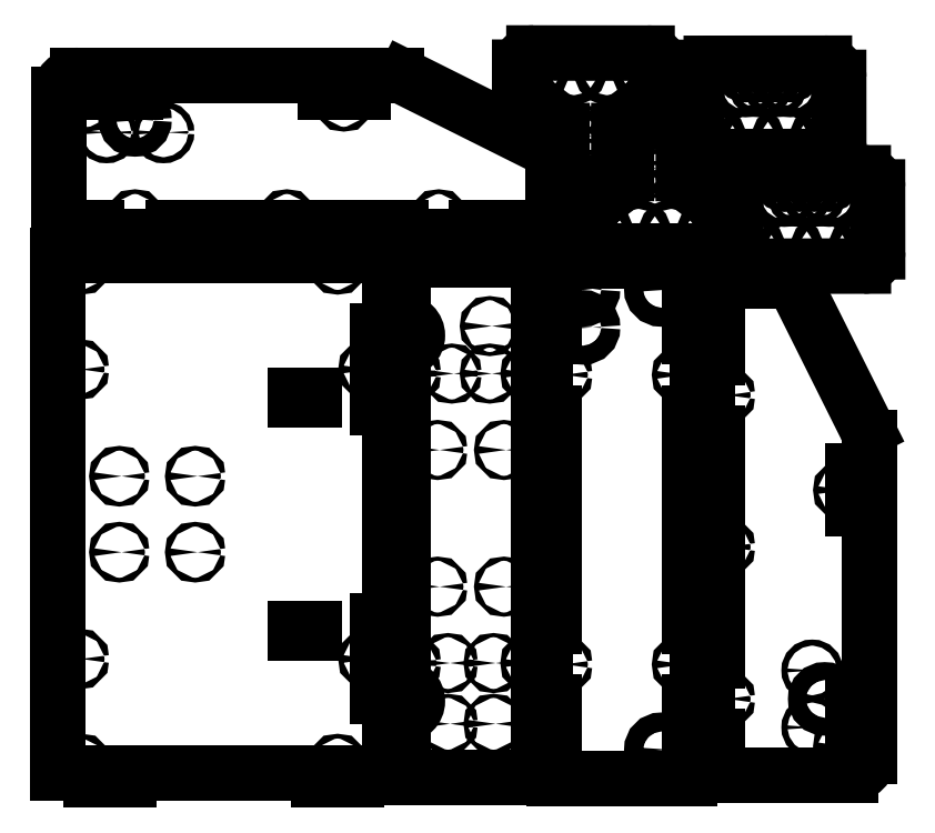
<metadata>
{"format":"dxf","ext":"dxf","renderer":"ezdxf+matplotlib","layout":"modelspace","background":"white","min_lineweight":24,"dpi":150}
</metadata>
<code>
0
SECTION
2
ENTITIES
0
LINE
8
IV_OUTER_PROFILE
10
1.961
20
0.2544
11
1.961
21
0.06688
0
LINE
8
IV_OUTER_PROFILE
10
6.961
20
0.2544
11
1.961
21
0.2544
0
LINE
8
IV_OUTER_PROFILE
10
6.961
20
0.06688
11
6.961
21
0.2544
0
LINE
8
IV_OUTER_PROFILE
10
7.961
20
0.06688
11
6.961
21
0.06688
0
LINE
8
IV_OUTER_PROFILE
10
7.961
20
0.2544
11
7.961
21
0.06688
0
LINE
8
IV_OUTER_PROFILE
10
8.836
20
0.2544
11
7.961
21
0.2544
0
LINE
8
IV_OUTER_PROFILE
10
8.836
20
13.88
11
8.836
21
0.2544
0
LINE
8
IV_OUTER_PROFILE
10
7.961
20
13.88
11
8.836
21
13.88
0
LINE
8
IV_OUTER_PROFILE
10
7.961
20
14.07
11
7.961
21
13.88
0
LINE
8
IV_OUTER_PROFILE
10
6.961
20
14.07
11
7.961
21
14.07
0
LINE
8
IV_OUTER_PROFILE
10
6.961
20
13.88
11
6.961
21
14.07
0
LINE
8
IV_OUTER_PROFILE
10
1.961
20
13.88
11
6.961
21
13.88
0
LINE
8
IV_OUTER_PROFILE
10
1.961
20
14.07
11
1.961
21
13.88
0
LINE
8
IV_OUTER_PROFILE
10
0.9605
20
14.07
11
1.961
21
14.07
0
LINE
8
IV_OUTER_PROFILE
10
0.9605
20
13.88
11
0.9605
21
14.07
0
LINE
8
IV_OUTER_PROFILE
10
0.08552
20
13.88
11
0.9605
21
13.88
0
LINE
8
IV_OUTER_PROFILE
10
0.08552
20
0.2544
11
0.08552
21
13.88
0
LINE
8
IV_OUTER_PROFILE
10
0.9605
20
0.2544
11
0.08552
21
0.2544
0
LINE
8
IV_OUTER_PROFILE
10
0.9605
20
0.06688
11
0.9605
21
0.2544
0
LINE
8
IV_OUTER_PROFILE
10
1.961
20
0.06688
11
0.9605
21
0.06688
0
CIRCLE
8
IV_INTERIOR_PROFILES
10
8.275
20
10.88
40
0.0625
0
CIRCLE
8
IV_INTERIOR_PROFILES
10
8.275
20
3.254
40
0.0625
0
LINE
8
IV_INTERIOR_PROFILES
10
8.525
20
4.254
11
8.711
21
4.254
0
LINE
8
IV_INTERIOR_PROFILES
10
8.711
20
4.254
11
8.711
21
2.254
0
LINE
8
IV_INTERIOR_PROFILES
10
8.711
20
2.254
11
8.525
21
2.254
0
LINE
8
IV_INTERIOR_PROFILES
10
8.525
20
2.254
11
8.525
21
4.254
0
LINE
8
IV_INTERIOR_PROFILES
10
8.525
20
11.88
11
8.711
21
11.88
0
LINE
8
IV_INTERIOR_PROFILES
10
8.711
20
11.88
11
8.711
21
9.879
0
LINE
8
IV_INTERIOR_PROFILES
10
8.711
20
9.879
11
8.525
21
9.879
0
LINE
8
IV_INTERIOR_PROFILES
10
8.525
20
9.879
11
8.525
21
11.88
0
CIRCLE
8
IV_INTERIOR_PROFILES
10
3.711
20
6.067
40
0.0625
0
CIRCLE
8
IV_INTERIOR_PROFILES
10
1.711
20
8.067
40
0.0625
0
CIRCLE
8
IV_INTERIOR_PROFILES
10
3.711
20
8.067
40
0.0625
0
CIRCLE
8
IV_INTERIOR_PROFILES
10
1.711
20
6.067
40
0.0625
0
CIRCLE
8
IV_INTERIOR_PROFILES
10
7.461
20
0.4844
40
0.0625
0
CIRCLE
8
IV_INTERIOR_PROFILES
10
0.6461
20
10.88
40
0.0625
0
CIRCLE
8
IV_INTERIOR_PROFILES
10
0.7105
20
13.65
40
0.0625
0
CIRCLE
8
IV_INTERIOR_PROFILES
10
0.7105
20
0.4844
40
0.0625
0
CIRCLE
8
IV_INTERIOR_PROFILES
10
0.6461
20
3.254
40
0.0625
0
CIRCLE
8
IV_INTERIOR_PROFILES
10
7.461
20
13.65
40
0.0625
0
LINE
8
IV_INTERIOR_PROFILES
10
6.336
20
4.067
11
6.836
21
4.067
0
LINE
8
IV_INTERIOR_PROFILES
10
6.836
20
4.067
11
6.836
21
3.942
0
LINE
8
IV_INTERIOR_PROFILES
10
6.836
20
3.942
11
6.336
21
3.942
0
LINE
8
IV_INTERIOR_PROFILES
10
6.336
20
3.942
11
6.336
21
4.067
0
LINE
8
IV_INTERIOR_PROFILES
10
6.336
20
10.19
11
6.836
21
10.19
0
LINE
8
IV_INTERIOR_PROFILES
10
6.836
20
10.19
11
6.836
21
10.07
0
LINE
8
IV_INTERIOR_PROFILES
10
6.836
20
10.07
11
6.336
21
10.07
0
LINE
8
IV_INTERIOR_PROFILES
10
6.336
20
10.07
11
6.336
21
10.19
0
LINE
8
IV_OUTER_PROFILE
10
9.187
20
13.77
11
12.75
21
13.77
0
LINE
8
IV_OUTER_PROFILE
10
12.75
20
0.146
11
9.187
21
0.146
0
CIRCLE
8
IV_INTERIOR_PROFILES
10
9.39
20
3.146
40
0.0625
0
CIRCLE
8
IV_INTERIOR_PROFILES
10
12.55
20
10.77
40
0.0625
0
CIRCLE
8
IV_INTERIOR_PROFILES
10
9.39
20
10.77
40
0.0625
0
CIRCLE
8
IV_INTERIOR_PROFILES
10
12.55
20
3.146
40
0.0625
0
LINE
8
IV_OUTER_PROFILE
10
12.75
20
13.77
11
12.75
21
0.146
0
LINE
8
IV_OUTER_PROFILE
10
13.18
20
13.74
11
16.74
21
13.74
0
LINE
8
IV_OUTER_PROFILE
10
16.74
20
0.1123
11
13.18
21
0.1123
0
CIRCLE
8
IV_INTERIOR_PROFILES
10
13.38
20
3.112
40
0.0625
0
CIRCLE
8
IV_INTERIOR_PROFILES
10
16.53
20
10.74
40
0.0625
0
CIRCLE
8
IV_INTERIOR_PROFILES
10
13.38
20
10.74
40
0.0625
0
CIRCLE
8
IV_INTERIOR_PROFILES
10
16.53
20
3.112
40
0.0625
0
LINE
8
IV_OUTER_PROFILE
10
16.74
20
13.74
11
16.74
21
11.74
0
LINE
8
IV_OUTER_PROFILE
10
13.18
20
0.1123
11
13.18
21
2.112
0
LINE
8
IV_OUTER_PROFILE
10
12.93
20
4.112
11
13.18
21
4.112
0
LINE
8
IV_OUTER_PROFILE
10
12.93
20
2.112
11
12.93
21
4.112
0
LINE
8
IV_OUTER_PROFILE
10
13.18
20
2.112
11
12.93
21
2.112
0
LINE
8
IV_OUTER_PROFILE
10
13.18
20
0.1123
11
13.18
21
2.112
0
LINE
8
IV_OUTER_PROFILE
10
16.74
20
2.112
11
16.74
21
0.1123
0
LINE
8
IV_OUTER_PROFILE
10
16.93
20
2.112
11
16.74
21
2.112
0
LINE
8
IV_OUTER_PROFILE
10
16.93
20
4.112
11
16.93
21
2.112
0
LINE
8
IV_OUTER_PROFILE
10
16.74
20
4.112
11
16.93
21
4.112
0
LINE
8
IV_OUTER_PROFILE
10
16.74
20
9.737
11
16.74
21
4.112
0
LINE
8
IV_OUTER_PROFILE
10
16.93
20
9.737
11
16.74
21
9.737
0
LINE
8
IV_OUTER_PROFILE
10
16.93
20
11.74
11
16.93
21
9.737
0
LINE
8
IV_OUTER_PROFILE
10
16.74
20
11.74
11
16.93
21
11.74
0
LINE
8
IV_OUTER_PROFILE
10
12.93
20
11.74
11
13.18
21
11.74
0
LINE
8
IV_OUTER_PROFILE
10
12.93
20
9.737
11
12.93
21
11.74
0
LINE
8
IV_OUTER_PROFILE
10
13.18
20
9.737
11
12.93
21
9.737
0
LINE
8
IV_OUTER_PROFILE
10
13.18
20
4.112
11
13.18
21
9.737
0
LINE
8
IV_OUTER_PROFILE
10
13.18
20
11.74
11
13.18
21
13.74
0
CIRCLE
8
IV_INTERIOR_PROFILES
10
13.93
20
12.99
40
0.25
0
CIRCLE
8
IV_INTERIOR_PROFILES
10
13.93
20
11.99
40
0.25
0
CIRCLE
8
IV_INTERIOR_PROFILES
10
15.99
20
12.99
40
0.25
0
CIRCLE
8
IV_INTERIOR_PROFILES
10
15.99
20
0.8623
40
0.25
0
ARC
8
IV_OUTER_PROFILE
10
19.15
20
12.7
40
0.5
50
26.57
51
90
0
LINE
8
IV_OUTER_PROFILE
10
21.41
20
9.308
11
19.6
21
12.93
0
ARC
8
IV_OUTER_PROFILE
10
20.96
20
9.084
40
0.5
50
360
51
26.57
0
LINE
8
IV_OUTER_PROFILE
10
21.46
20
0.7024
11
21.46
21
9.084
0
ARC
8
IV_OUTER_PROFILE
10
20.96
20
0.7024
40
0.5
50
270
51
360
0
LINE
8
IV_OUTER_PROFILE
10
17.46
20
0.2024
11
20.96
21
0.2024
0
LINE
8
IV_OUTER_PROFILE
10
17.46
20
1.202
11
17.46
21
0.2024
0
LINE
8
IV_OUTER_PROFILE
10
17.21
20
1.202
11
17.46
21
1.202
0
LINE
8
IV_OUTER_PROFILE
10
17.21
20
3.202
11
17.21
21
1.202
0
LINE
8
IV_OUTER_PROFILE
10
17.46
20
3.202
11
17.21
21
3.202
0
LINE
8
IV_OUTER_PROFILE
10
17.46
20
9.202
11
17.46
21
3.202
0
LINE
8
IV_OUTER_PROFILE
10
17.21
20
11.2
11
17.21
21
9.202
0
LINE
8
IV_OUTER_PROFILE
10
17.46
20
11.2
11
17.21
21
11.2
0
LINE
8
IV_OUTER_PROFILE
10
17.46
20
13.2
11
17.46
21
11.2
0
LINE
8
IV_OUTER_PROFILE
10
19.15
20
13.2
11
17.46
21
13.2
0
CIRCLE
8
IV_FEATURE_PROFILES
10
20.29
20
2.202
40
0.2362
0
LINE
8
IV_INTERIOR_PROFILES
10
21.21
20
8.202
11
21.03
21
8.202
0
LINE
8
IV_INTERIOR_PROFILES
10
21.03
20
8.202
11
21.03
21
7.202
0
LINE
8
IV_INTERIOR_PROFILES
10
21.03
20
7.202
11
21.21
21
7.202
0
LINE
8
IV_INTERIOR_PROFILES
10
21.21
20
7.202
11
21.21
21
8.202
0
LINE
8
IV_INTERIOR_PROFILES
10
21.21
20
1.202
11
21.21
21
2.202
0
LINE
8
IV_INTERIOR_PROFILES
10
21.21
20
2.202
11
21.03
21
2.202
0
LINE
8
IV_INTERIOR_PROFILES
10
21.03
20
2.202
11
21.03
21
1.202
0
LINE
8
IV_INTERIOR_PROFILES
10
21.03
20
1.202
11
21.21
21
1.202
0
LINE
8
IV_OUTER_PROFILE
10
17.46
20
9.202
11
17.46
21
3.202
0
CIRCLE
8
IV_FEATURE_PROFILES
10
20.78
20
0.9524
40
0.0625
0
CIRCLE
8
IV_FEATURE_PROFILES
10
17.67
20
6.202
40
0.0625
0
CIRCLE
8
IV_FEATURE_PROFILES
10
17.67
20
2.202
40
0.0625
0
CIRCLE
8
IV_FEATURE_PROFILES
10
17.67
20
10.2
40
0.0625
0
CIRCLE
8
IV_FEATURE_PROFILES
10
20.78
20
7.702
40
0.0625
0
LINE
8
IV_OUTER_PROFILE
10
17.21
20
9.202
11
17.46
21
9.202
0
ARC
8
IV_OUTER_PROFILE
10
12.62
20
16.31
40
0.5
50
360
51
63.43
0
LINE
8
IV_OUTER_PROFILE
10
9.23
20
18.57
11
12.85
21
16.76
0
ARC
8
IV_OUTER_PROFILE
10
9.006
20
18.12
40
0.5
50
63.43
51
90
0
LINE
8
IV_OUTER_PROFILE
10
0.6241
20
18.62
11
9.006
21
18.62
0
ARC
8
IV_OUTER_PROFILE
10
0.6241
20
18.12
40
0.5
50
90
51
180
0
LINE
8
IV_OUTER_PROFILE
10
0.1241
20
14.62
11
0.1241
21
18.12
0
LINE
8
IV_OUTER_PROFILE
10
1.124
20
14.62
11
0.1241
21
14.62
0
LINE
8
IV_OUTER_PROFILE
10
1.124
20
14.37
11
1.124
21
14.62
0
LINE
8
IV_OUTER_PROFILE
10
3.124
20
14.37
11
1.124
21
14.37
0
LINE
8
IV_OUTER_PROFILE
10
3.124
20
14.62
11
3.124
21
14.37
0
LINE
8
IV_OUTER_PROFILE
10
9.124
20
14.62
11
3.124
21
14.62
0
LINE
8
IV_OUTER_PROFILE
10
11.12
20
14.37
11
9.124
21
14.37
0
LINE
8
IV_OUTER_PROFILE
10
11.12
20
14.62
11
11.12
21
14.37
0
LINE
8
IV_OUTER_PROFILE
10
13.12
20
14.62
11
11.12
21
14.62
0
LINE
8
IV_OUTER_PROFILE
10
13.12
20
16.31
11
13.12
21
14.62
0
LINE
8
IV_INTERIOR_PROFILES
10
8.124
20
18.37
11
8.124
21
18.19
0
LINE
8
IV_INTERIOR_PROFILES
10
8.124
20
18.19
11
7.124
21
18.19
0
LINE
8
IV_INTERIOR_PROFILES
10
7.124
20
18.19
11
7.124
21
18.37
0
LINE
8
IV_INTERIOR_PROFILES
10
7.124
20
18.37
11
8.124
21
18.37
0
LINE
8
IV_INTERIOR_PROFILES
10
1.124
20
18.37
11
2.124
21
18.37
0
LINE
8
IV_INTERIOR_PROFILES
10
2.124
20
18.37
11
2.124
21
18.19
0
LINE
8
IV_INTERIOR_PROFILES
10
2.124
20
18.19
11
1.124
21
18.19
0
LINE
8
IV_INTERIOR_PROFILES
10
1.124
20
18.19
11
1.124
21
18.37
0
LINE
8
IV_OUTER_PROFILE
10
9.124
20
14.62
11
3.124
21
14.62
0
CIRCLE
8
IV_FEATURE_PROFILES
10
0.8741
20
17.94
40
0.0625
0
CIRCLE
8
IV_FEATURE_PROFILES
10
6.124
20
14.83
40
0.0625
0
CIRCLE
8
IV_FEATURE_PROFILES
10
2.124
20
14.83
40
0.0625
0
CIRCLE
8
IV_FEATURE_PROFILES
10
10.12
20
14.83
40
0.0625
0
CIRCLE
8
IV_FEATURE_PROFILES
10
7.624
20
17.94
40
0.0625
0
LINE
8
IV_OUTER_PROFILE
10
9.124
20
14.37
11
9.124
21
14.62
0
CIRCLE
8
IV_INTERIOR_PROFILES
10
16.25
20
16.62
40
0.055
0
CIRCLE
8
IV_INTERIOR_PROFILES
10
15.82
20
16.18
40
0.055
0
CIRCLE
8
IV_INTERIOR_PROFILES
10
15.82
20
17.05
40
0.055
0
CIRCLE
8
IV_INTERIOR_PROFILES
10
15.39
20
16.62
40
0.055
0
CIRCLE
8
IV_INTERIOR_PROFILES
10
17.25
20
14.5
40
0.125
0
CIRCLE
8
IV_INTERIOR_PROFILES
10
16.25
20
14.5
40
0.125
0
CIRCLE
8
IV_INTERIOR_PROFILES
10
15.38
20
14.5
40
0.125
0
CIRCLE
8
IV_INTERIOR_PROFILES
10
14.38
20
14.5
40
0.125
0
ARC
8
IV_OUTER_PROFILE
10
17.31
20
14.37
40
0.375
50
269.9
51
359.9
0
LINE
8
IV_OUTER_PROFILE
10
17.31
20
14
11
14.33
21
14
0
LINE
8
IV_OUTER_PROFILE
10
17.68
20
14.81
11
17.68
21
14.37
0
ARC
8
IV_OUTER_PROFILE
10
17.31
20
14.81
40
0.375
50
359.9
51
52.46
0
LINE
8
IV_OUTER_PROFILE
10
16.71
20
15.74
11
17.54
21
15.11
0
ARC
8
IV_OUTER_PROFILE
10
16.94
20
16.04
40
0.375
50
179.9
51
232.5
0
LINE
8
IV_OUTER_PROFILE
10
16.57
20
17.03
11
16.57
21
16.04
0
ARC
8
IV_OUTER_PROFILE
10
16.19
20
17.03
40
0.375
50
359.9
51
89.94
0
LINE
8
IV_OUTER_PROFILE
10
15.45
20
17.41
11
16.19
21
17.4
0
ARC
8
IV_OUTER_PROFILE
10
15.45
20
17.03
40
0.375
50
89.94
51
179.9
0
LINE
8
IV_OUTER_PROFILE
10
15.07
20
16.04
11
15.07
21
17.03
0
ARC
8
IV_OUTER_PROFILE
10
14.7
20
16.04
40
0.375
50
307.4
51
359.9
0
LINE
8
IV_OUTER_PROFILE
10
14.1
20
15.11
11
14.92
21
15.74
0
ARC
8
IV_OUTER_PROFILE
10
14.33
20
14.82
40
0.375
50
127.4
51
179.9
0
LINE
8
IV_OUTER_PROFILE
10
13.95
20
14.38
11
13.95
21
14.82
0
ARC
8
IV_OUTER_PROFILE
10
14.33
20
14.38
40
0.375
50
179.9
51
269.9
0
CIRCLE
8
IV_INTERIOR_PROFILES
10
14.55
20
16.59
40
0.055
0
CIRCLE
8
IV_INTERIOR_PROFILES
10
14.12
20
17.03
40
0.055
0
CIRCLE
8
IV_INTERIOR_PROFILES
10
14.12
20
16.16
40
0.055
0
CIRCLE
8
IV_INTERIOR_PROFILES
10
13.69
20
16.59
40
0.055
0
CIRCLE
8
IV_INTERIOR_PROFILES
10
15.55
20
18.71
40
0.125
0
CIRCLE
8
IV_INTERIOR_PROFILES
10
14.55
20
18.71
40
0.125
0
CIRCLE
8
IV_INTERIOR_PROFILES
10
13.69
20
18.71
40
0.125
0
CIRCLE
8
IV_INTERIOR_PROFILES
10
12.69
20
18.71
40
0.125
0
ARC
8
IV_OUTER_PROFILE
10
15.61
20
18.84
40
0.375
50
359.9
51
89.94
0
LINE
8
IV_OUTER_PROFILE
10
15.61
20
19.21
11
12.63
21
19.21
0
LINE
8
IV_OUTER_PROFILE
10
15.99
20
18.4
11
15.99
21
18.83
0
ARC
8
IV_OUTER_PROFILE
10
15.61
20
18.4
40
0.375
50
307.4
51
359.9
0
LINE
8
IV_OUTER_PROFILE
10
15.01
20
17.47
11
15.84
21
18.1
0
ARC
8
IV_OUTER_PROFILE
10
15.24
20
17.17
40
0.375
50
127.4
51
179.9
0
LINE
8
IV_OUTER_PROFILE
10
14.87
20
16.18
11
14.87
21
17.17
0
ARC
8
IV_OUTER_PROFILE
10
14.49
20
16.18
40
0.375
50
269.9
51
359.9
0
LINE
8
IV_OUTER_PROFILE
10
13.75
20
15.81
11
14.49
21
15.81
0
ARC
8
IV_OUTER_PROFILE
10
13.75
20
16.18
40
0.375
50
179.9
51
269.9
0
LINE
8
IV_OUTER_PROFILE
10
13.37
20
17.17
11
13.37
21
16.18
0
ARC
8
IV_OUTER_PROFILE
10
13
20
17.17
40
0.375
50
359.9
51
52.46
0
LINE
8
IV_OUTER_PROFILE
10
12.4
20
18.1
11
13.23
21
17.47
0
ARC
8
IV_OUTER_PROFILE
10
12.63
20
18.4
40
0.375
50
179.9
51
232.5
0
LINE
8
IV_OUTER_PROFILE
10
12.26
20
18.84
11
12.26
21
18.4
0
ARC
8
IV_OUTER_PROFILE
10
12.63
20
18.84
40
0.375
50
89.94
51
179.9
0
CIRCLE
8
IV_INTERIOR_PROFILES
10
20.01
20
15.86
40
0.1004
0
CIRCLE
8
IV_INTERIOR_PROFILES
10
20.41
20
15.86
40
0.1004
0
CIRCLE
8
IV_INTERIOR_PROFILES
10
20.41
20
15.47
40
0.1004
0
CIRCLE
8
IV_INTERIOR_PROFILES
10
20.02
20
15.47
40
0.1004
0
CIRCLE
8
IV_INTERIOR_PROFILES
10
19.62
20
15.47
40
0.1004
0
CIRCLE
8
IV_INTERIOR_PROFILES
10
19.62
20
15.86
40
0.1004
0
CIRCLE
8
IV_INTERIOR_PROFILES
10
19.23
20
15.86
40
0.1004
0
CIRCLE
8
IV_INTERIOR_PROFILES
10
19.23
20
15.47
40
0.1004
0
CIRCLE
8
IV_INTERIOR_PROFILES
10
21.25
20
14.1
40
0.125
0
CIRCLE
8
IV_INTERIOR_PROFILES
10
20.25
20
14.1
40
0.125
0
CIRCLE
8
IV_INTERIOR_PROFILES
10
19.39
20
14.1
40
0.125
0
CIRCLE
8
IV_INTERIOR_PROFILES
10
18.39
20
14.1
40
0.125
0
ARC
8
IV_OUTER_PROFILE
10
21.31
20
15.68
40
0.375
50
0.06148
51
90.06
0
LINE
8
IV_OUTER_PROFILE
10
21.31
20
16.06
11
18.33
21
16.06
0
LINE
8
IV_OUTER_PROFILE
10
21.69
20
13.98
11
21.68
21
15.68
0
ARC
8
IV_OUTER_PROFILE
10
21.31
20
13.98
40
0.375
50
270.1
51
0.06148
0
LINE
8
IV_OUTER_PROFILE
10
18.33
20
13.6
11
21.31
21
13.6
0
ARC
8
IV_OUTER_PROFILE
10
18.33
20
13.97
40
0.375
50
180.1
51
270.1
0
LINE
8
IV_OUTER_PROFILE
10
17.95
20
15.68
11
17.96
21
13.97
0
ARC
8
IV_OUTER_PROFILE
10
18.33
20
15.68
40
0.375
50
90.06
51
180.1
0
CIRCLE
8
IV_INTERIOR_PROFILES
10
18.99
20
18.75
40
0.1004
0
CIRCLE
8
IV_INTERIOR_PROFILES
10
19.38
20
18.75
40
0.1004
0
CIRCLE
8
IV_INTERIOR_PROFILES
10
19.39
20
18.35
40
0.1004
0
CIRCLE
8
IV_INTERIOR_PROFILES
10
18.99
20
18.35
40
0.1004
0
CIRCLE
8
IV_INTERIOR_PROFILES
10
18.6
20
18.35
40
0.1004
0
CIRCLE
8
IV_INTERIOR_PROFILES
10
18.6
20
18.75
40
0.1004
0
CIRCLE
8
IV_INTERIOR_PROFILES
10
18.2
20
18.75
40
0.1004
0
CIRCLE
8
IV_INTERIOR_PROFILES
10
18.2
20
18.35
40
0.1004
0
CIRCLE
8
IV_INTERIOR_PROFILES
10
20.23
20
16.99
40
0.125
0
CIRCLE
8
IV_INTERIOR_PROFILES
10
19.23
20
16.99
40
0.125
0
CIRCLE
8
IV_INTERIOR_PROFILES
10
18.36
20
16.99
40
0.125
0
CIRCLE
8
IV_INTERIOR_PROFILES
10
17.36
20
16.99
40
0.125
0
ARC
8
IV_OUTER_PROFILE
10
20.28
20
18.57
40
0.375
50
0.06148
51
90.06
0
LINE
8
IV_OUTER_PROFILE
10
20.28
20
18.95
11
17.3
21
18.94
0
LINE
8
IV_OUTER_PROFILE
10
20.66
20
16.86
11
20.66
21
18.57
0
ARC
8
IV_OUTER_PROFILE
10
20.29
20
16.86
40
0.375
50
270.1
51
0.06148
0
LINE
8
IV_OUTER_PROFILE
10
17.31
20
16.49
11
20.29
21
16.49
0
ARC
8
IV_OUTER_PROFILE
10
17.31
20
16.86
40
0.375
50
180.1
51
270.1
0
LINE
8
IV_OUTER_PROFILE
10
16.93
20
18.57
11
16.93
21
16.86
0
ARC
8
IV_OUTER_PROFILE
10
17.3
20
18.57
40
0.375
50
90.06
51
180.1
0
CIRCLE
8
0
10
10.09
20
5.158
40
0.055
0
CIRCLE
8
0
10
11.84
20
5.158
40
0.055
0
CIRCLE
8
0
10
11.84
20
8.758
40
0.055
0
CIRCLE
8
0
10
10.09
20
8.758
40
0.055
0
CIRCLE
8
0
10
10.37
20
3.146
40
0.055
0
CIRCLE
8
0
10
10.37
20
1.546
40
0.055
0
CIRCLE
8
0
10
11.57
20
1.546
40
0.055
0
CIRCLE
8
0
10
11.57
20
3.146
40
0.055
0
CIRCLE
8
0
10
10.47
20
10.77
40
0.055
0
CIRCLE
8
0
10
11.47
20
10.77
40
0.055
0
CIRCLE
8
0
10
11.47
20
12.02
40
0.055
0
ARC
8
0
10
9.187
20
11.77
40
0.375
50
270
51
90
0
ARC
8
0
10
9.187
20
2.146
40
0.375
50
270
51
90
0
LINE
8
0
10
9.187
20
0.146
11
9.187
21
1.771
0
LINE
8
0
10
9.187
20
2.521
11
9.187
21
11.4
0
LINE
8
0
10
9.187
20
12.15
11
9.187
21
13.77
0
CIRCLE
8
IV_FEATURE_PROFILES
10
2.124
20
17.45
40
0.2362
0
CIRCLE
8
IV_FEATURE_PROFILES
10
1.374
20
17.12
40
0.08
0
CIRCLE
8
IV_FEATURE_PROFILES
10
2.874
20
17.12
40
0.08
0
CIRCLE
8
IV_FEATURE_PROFILES
10
19.96
20
1.452
40
0.08
0
CIRCLE
8
IV_FEATURE_PROFILES
10
19.96
20
2.952
40
0.08
0
ENDSEC
0
EOF

</code>
